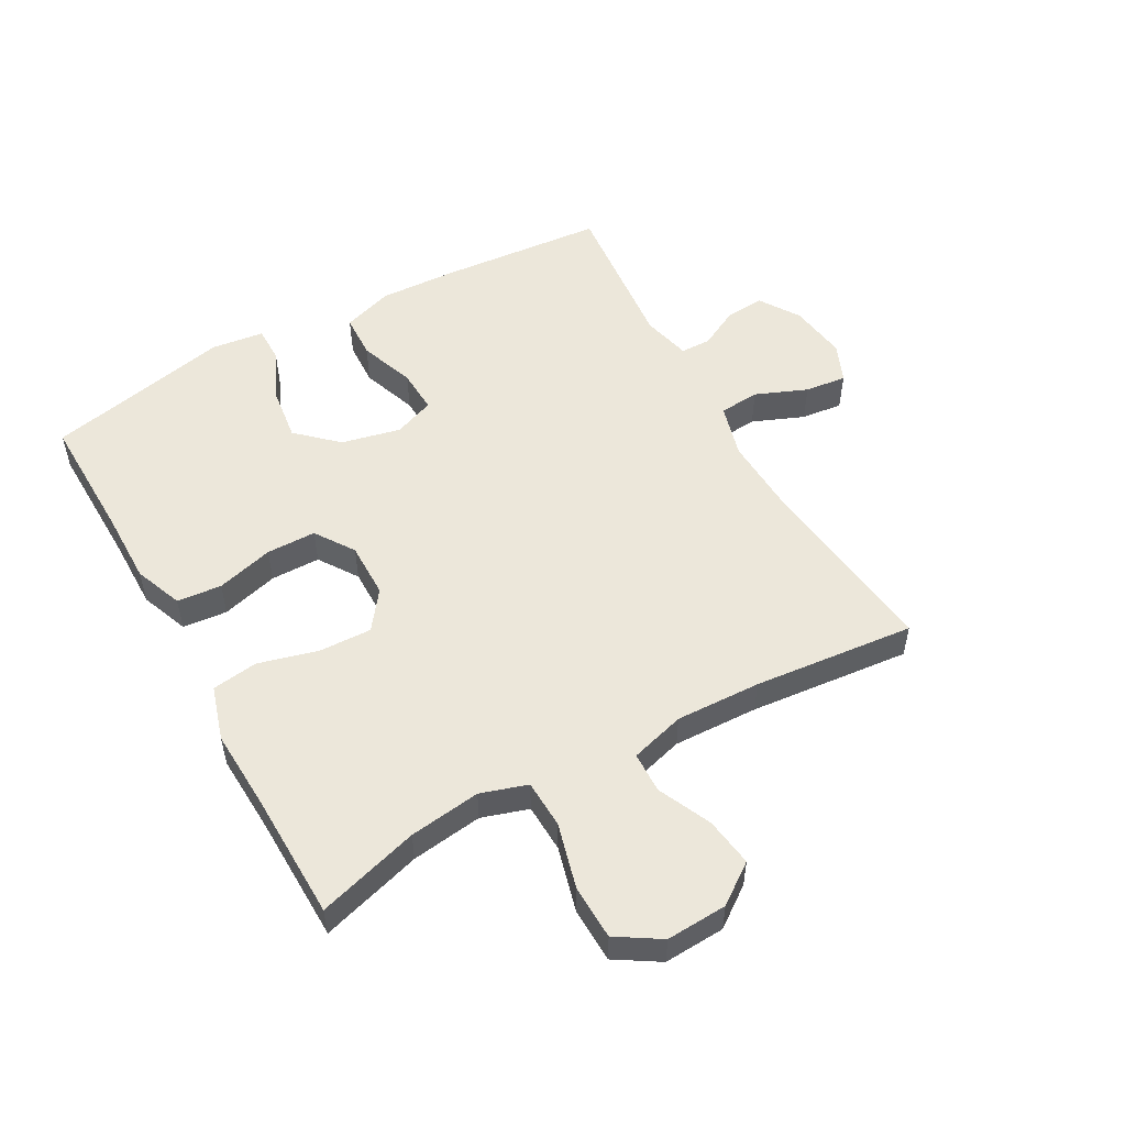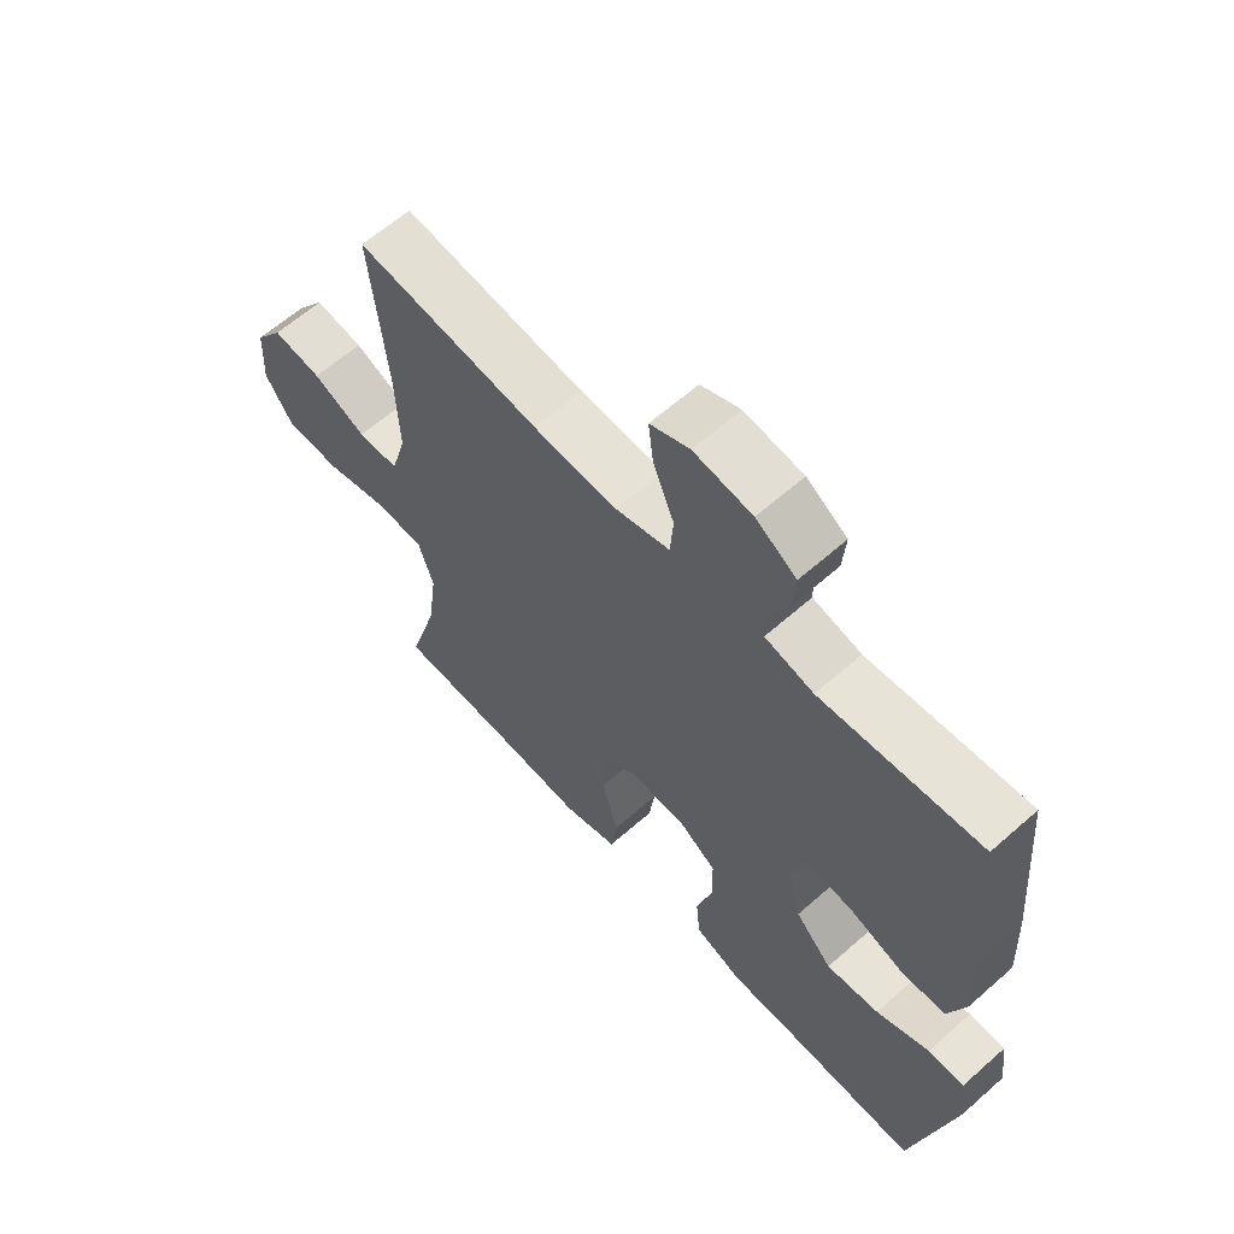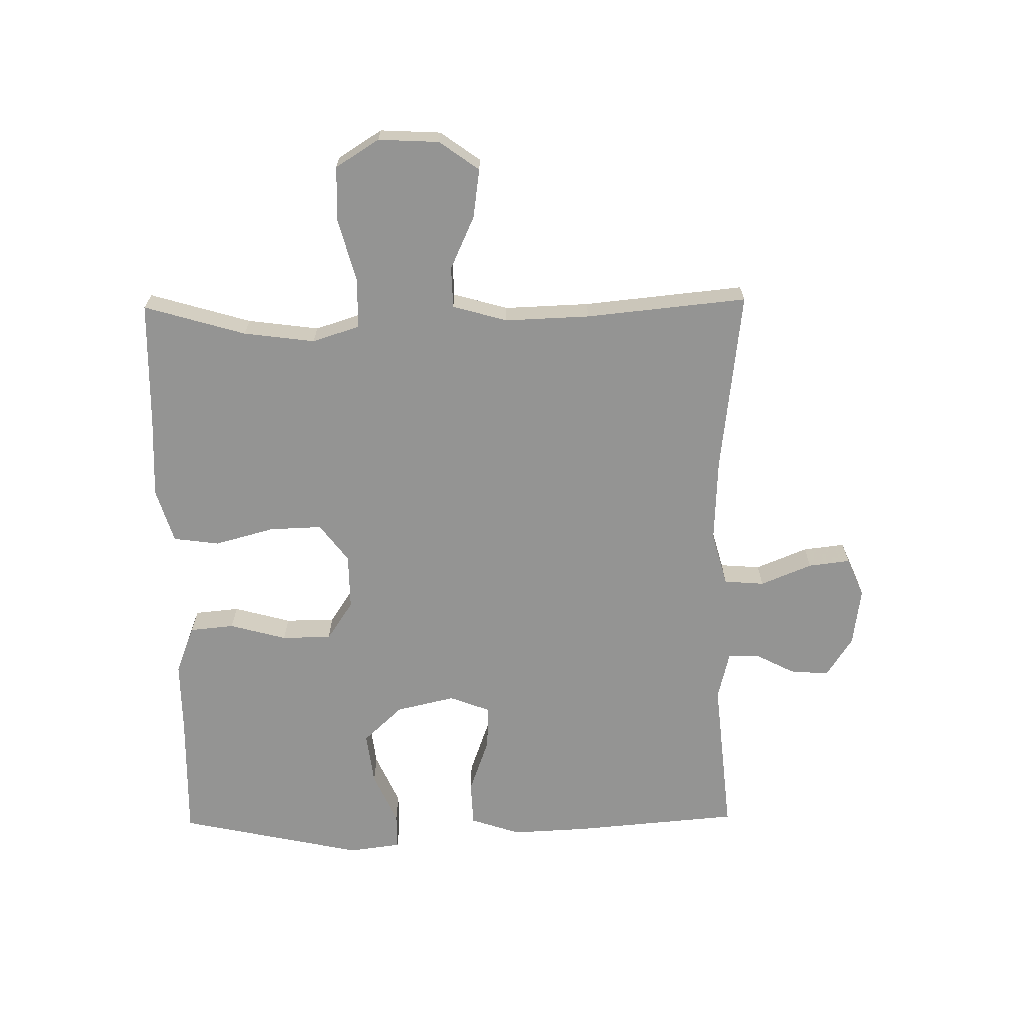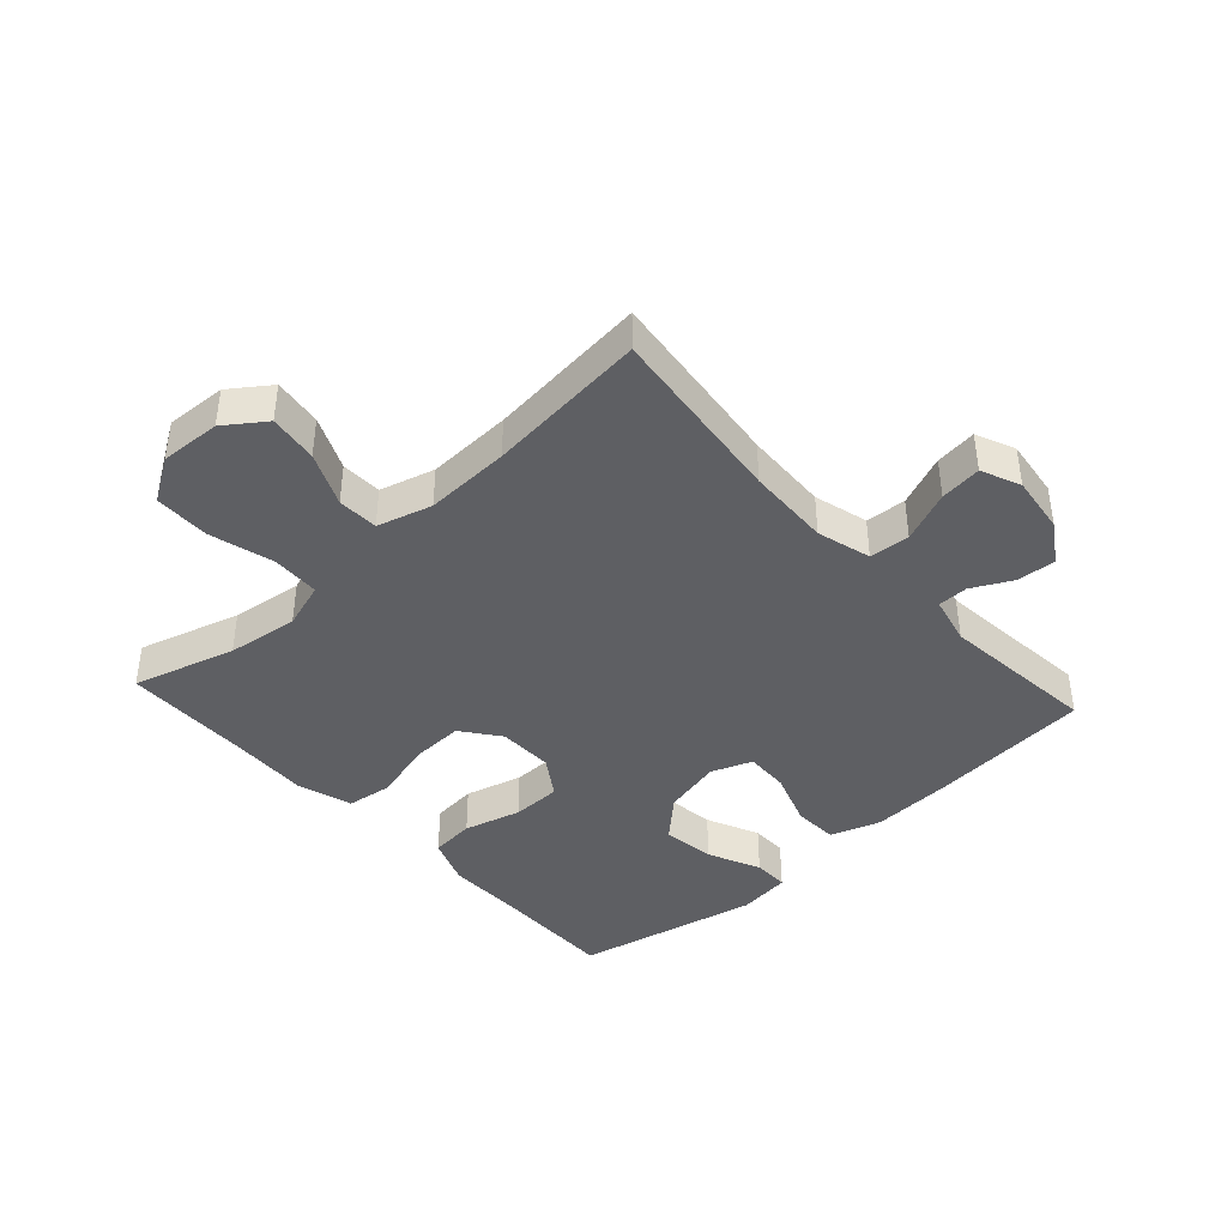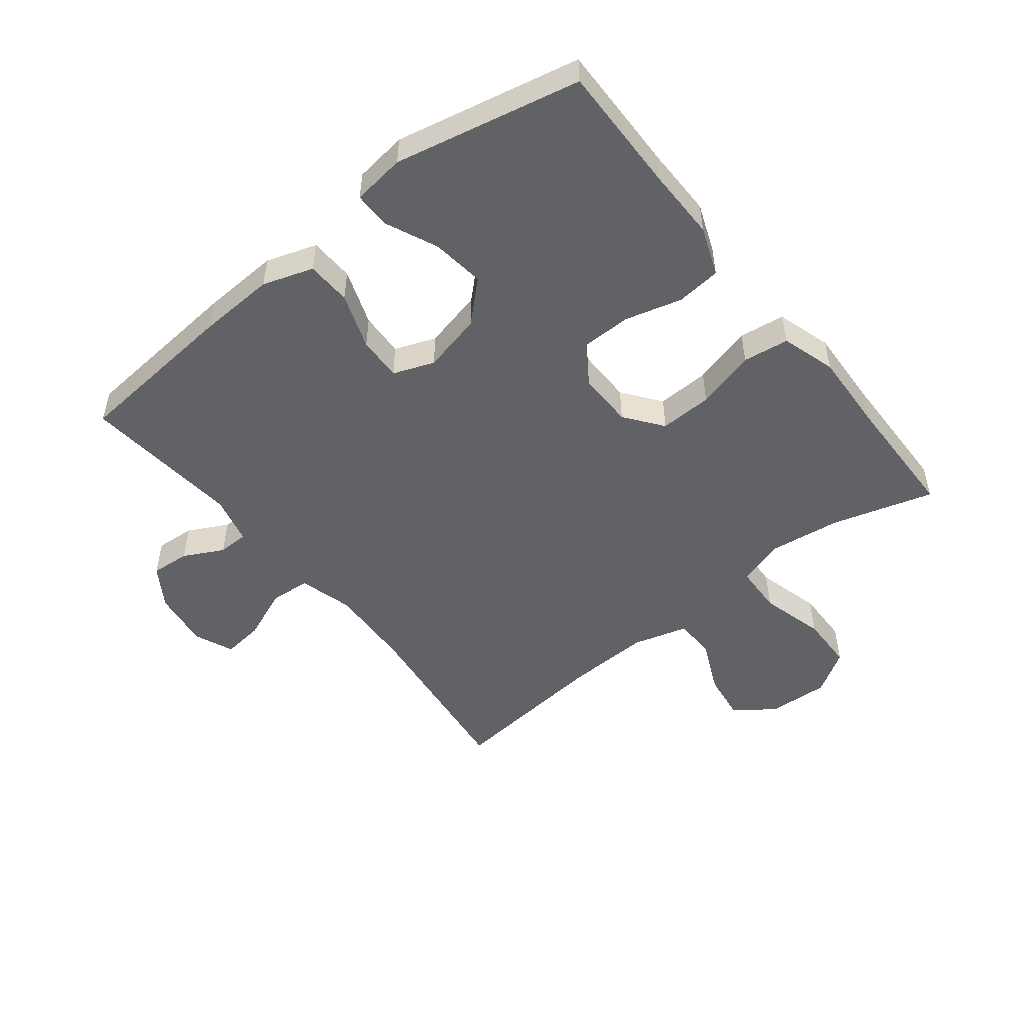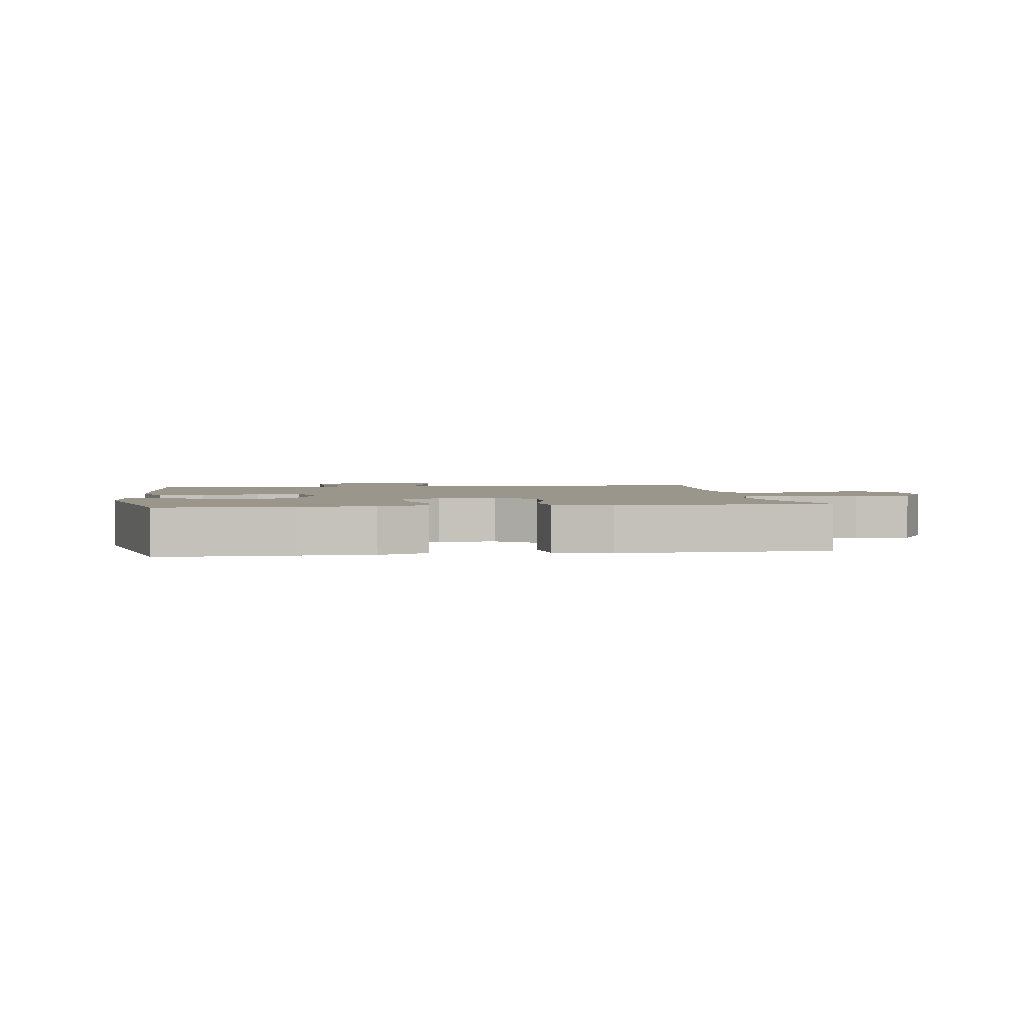
<metadata>
{"format":"obj","ext":"obj","renderer":"f3d","projection":"perspective","resolution":1024,"background":"white","views":[{"elev":53.0,"azim":-119.2,"up":"+Y"},{"elev":62.3,"azim":48.2,"up":"+Z"},{"elev":-67.0,"azim":-89.2,"up":"+Y"},{"elev":-41.2,"azim":-47.6,"up":"+Y"},{"elev":-50.5,"azim":128.4,"up":"+Y"},{"elev":2.4,"azim":171.7,"up":"+Y"}]}
</metadata>
<code>
v 0.5 0.07 -0.5
v 0.294 0.07 -0.496
v 0.178 0.07 -0.497
v 0.1 0.07 -0.467
v 0.093 0.07 -0.395
v 0.118 0.07 -0.303
v 0.117 0.07 -0.223
v 0.054 0.07 -0.181
v -0.036 0.07 -0.182
v -0.097 0.07 -0.228
v -0.094 0.07 -0.313
v -0.068 0.07 -0.409
v -0.078 0.07 -0.483
v -0.166 0.07 -0.51
v -0.296 0.07 -0.504
v -0.5 0.07 -0.5
v -0.452 0.07 -0.336
v -0.437 0.07 -0.221
v -0.461 0.07 -0.146
v -0.539 0.07 -0.143
v -0.643 0.07 -0.171
v -0.732 0.07 -0.169
v -0.776 0.07 -0.099
v -0.771 0.07 -0.001
v -0.725 0.07 0.063
v -0.646 0.07 0.052
v -0.56 0.07 0.013
v -0.494 0.07 0.015
v -0.469 0.07 0.103
v -0.474 0.07 0.24
v -0.5 0.07 0.5
v -0.204 0.07 0.465
v -0.069 0.07 0.459
v 0.018 0.07 0.483
v 0.023 0.07 0.548
v -0.011 0.07 0.631
v -0.019 0.07 0.698
v 0.044 0.07 0.725
v 0.138 0.07 0.712
v 0.203 0.07 0.67
v 0.198 0.07 0.607
v 0.165 0.07 0.543
v 0.166 0.07 0.494
v 0.244 0.07 0.475
v 0.5 0.07 0.5
v 0.523 0.07 0.233
v 0.529 0.07 0.108
v 0.502 0.07 0.027
v 0.43 0.07 0.024
v 0.34 0.07 0.056
v 0.269 0.07 0.059
v 0.244 0.07 -0.007
v 0.266 0.07 -0.102
v 0.325 0.07 -0.165
v 0.41 0.07 -0.154
v 0.495 0.07 -0.116
v 0.553 0.07 -0.116
v 0.564 0.07 -0.201
v 0.5 0 -0.5
v 0.294 0 -0.496
v 0.178 0 -0.497
v 0.1 0 -0.467
v 0.093 0 -0.395
v 0.118 0 -0.303
v 0.117 0 -0.223
v 0.054 0 -0.181
v -0.036 0 -0.182
v -0.097 0 -0.228
v -0.094 0 -0.313
v -0.068 0 -0.409
v -0.078 0 -0.483
v -0.166 0 -0.51
v -0.296 0 -0.504
v -0.5 0 -0.5
v -0.452 0 -0.336
v -0.437 0 -0.221
v -0.461 0 -0.146
v -0.539 0 -0.143
v -0.643 0 -0.171
v -0.732 0 -0.169
v -0.776 0 -0.099
v -0.771 0 -0.001
v -0.725 0 0.063
v -0.646 0 0.052
v -0.56 0 0.013
v -0.494 0 0.015
v -0.469 0 0.103
v -0.474 0 0.24
v -0.5 0 0.5
v -0.204 0 0.465
v -0.069 0 0.459
v 0.018 0 0.483
v 0.023 0 0.548
v -0.011 0 0.631
v -0.019 0 0.698
v 0.044 0 0.725
v 0.138 0 0.712
v 0.203 0 0.67
v 0.198 0 0.607
v 0.165 0 0.543
v 0.166 0 0.494
v 0.244 0 0.475
v 0.5 0 0.5
v 0.523 0 0.233
v 0.529 0 0.108
v 0.502 0 0.027
v 0.43 0 0.024
v 0.34 0 0.056
v 0.269 0 0.059
v 0.244 0 -0.007
v 0.266 0 -0.102
v 0.325 0 -0.165
v 0.41 0 -0.154
v 0.495 0 -0.116
v 0.553 0 -0.116
v 0.564 0 -0.201
f 55 56 57 58
f 54 55 58 1
f 53 54 1 2
f 52 53 2 3
f 47 48 49 50
f 47 50 51
f 44 45 46 47
f 43 44 47 51
f 39 40 41 42
f 39 42 43
f 38 39 43
f 35 36 37 38
f 34 35 38 43
f 33 34 43 51
f 30 31 32
f 29 30 32 33
f 28 29 33 51
f 24 25 26 27
f 24 27 28
f 20 21 22 23
f 19 20 23 24
f 15 16 17
f 15 17 18
f 14 15 18 19
f 11 12 13 14
f 10 11 14 19
f 3 4 5 6
f 52 3 6 7
f 51 52 7 8
f 28 51 8 9
f 19 24 28
f 9 10 19 28
f 116 115 114 113
f 59 116 113 112
f 60 59 112 111
f 61 60 111 110
f 108 107 106 105
f 109 108 105
f 105 104 103 102
f 109 105 102 101
f 100 99 98 97
f 101 100 97
f 101 97 96
f 96 95 94 93
f 101 96 93 92
f 109 101 92 91
f 90 89 88
f 91 90 88 87
f 109 91 87 86
f 85 84 83 82
f 86 85 82
f 81 80 79 78
f 82 81 78 77
f 75 74 73
f 76 75 73
f 77 76 73 72
f 72 71 70 69
f 77 72 69 68
f 64 63 62 61
f 65 64 61 110
f 66 65 110 109
f 67 66 109 86
f 86 82 77
f 86 77 68 67
f 1 59 60 2
f 2 60 61 3
f 3 61 62 4
f 4 62 63 5
f 5 63 64 6
f 6 64 65 7
f 7 65 66 8
f 8 66 67 9
f 9 67 68 10
f 10 68 69 11
f 11 69 70 12
f 12 70 71 13
f 13 71 72 14
f 14 72 73 15
f 15 73 74 16
f 16 74 75 17
f 17 75 76 18
f 18 76 77 19
f 19 77 78 20
f 20 78 79 21
f 21 79 80 22
f 22 80 81 23
f 23 81 82 24
f 24 82 83 25
f 25 83 84 26
f 26 84 85 27
f 27 85 86 28
f 28 86 87 29
f 29 87 88 30
f 30 88 89 31
f 31 89 90 32
f 32 90 91 33
f 33 91 92 34
f 34 92 93 35
f 35 93 94 36
f 36 94 95 37
f 37 95 96 38
f 38 96 97 39
f 39 97 98 40
f 40 98 99 41
f 41 99 100 42
f 42 100 101 43
f 43 101 102 44
f 44 102 103 45
f 45 103 104 46
f 46 104 105 47
f 47 105 106 48
f 48 106 107 49
f 49 107 108 50
f 50 108 109 51
f 51 109 110 52
f 52 110 111 53
f 53 111 112 54
f 54 112 113 55
f 55 113 114 56
f 56 114 115 57
f 57 115 116 58
f 58 116 59 1

</code>
